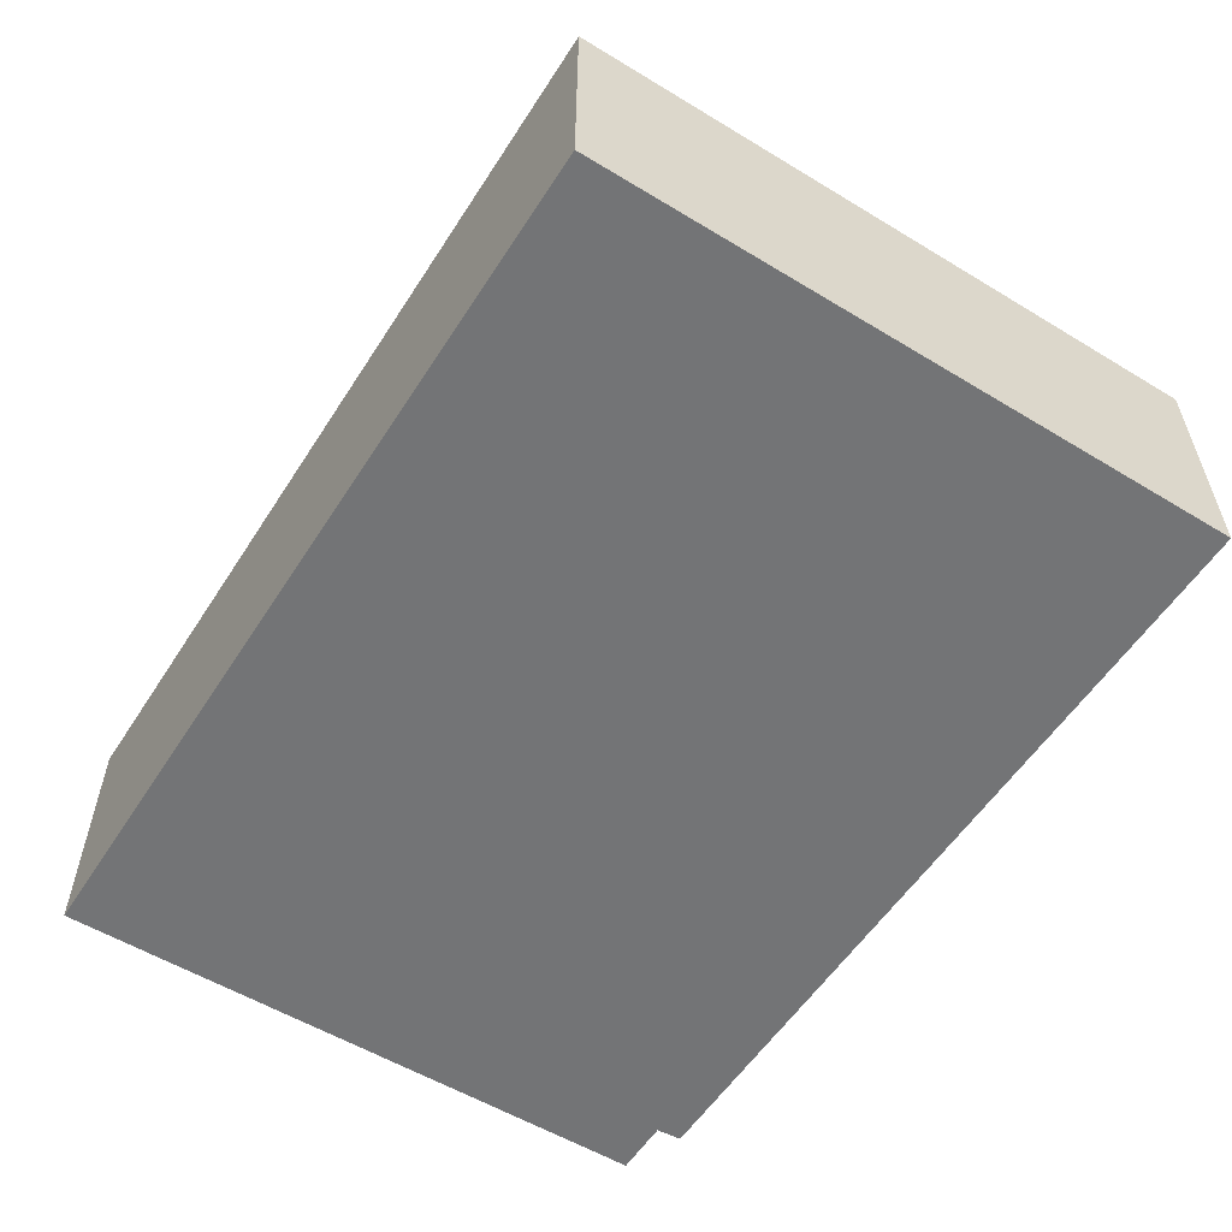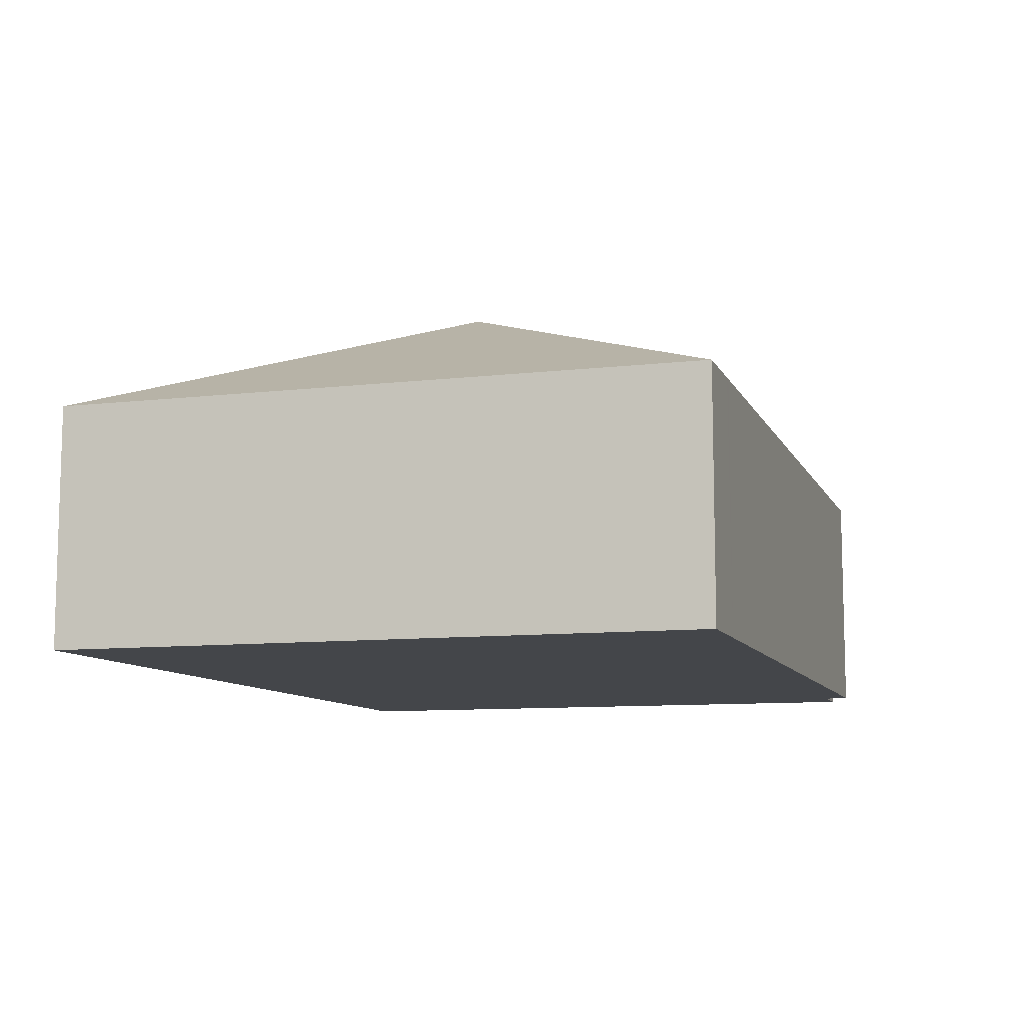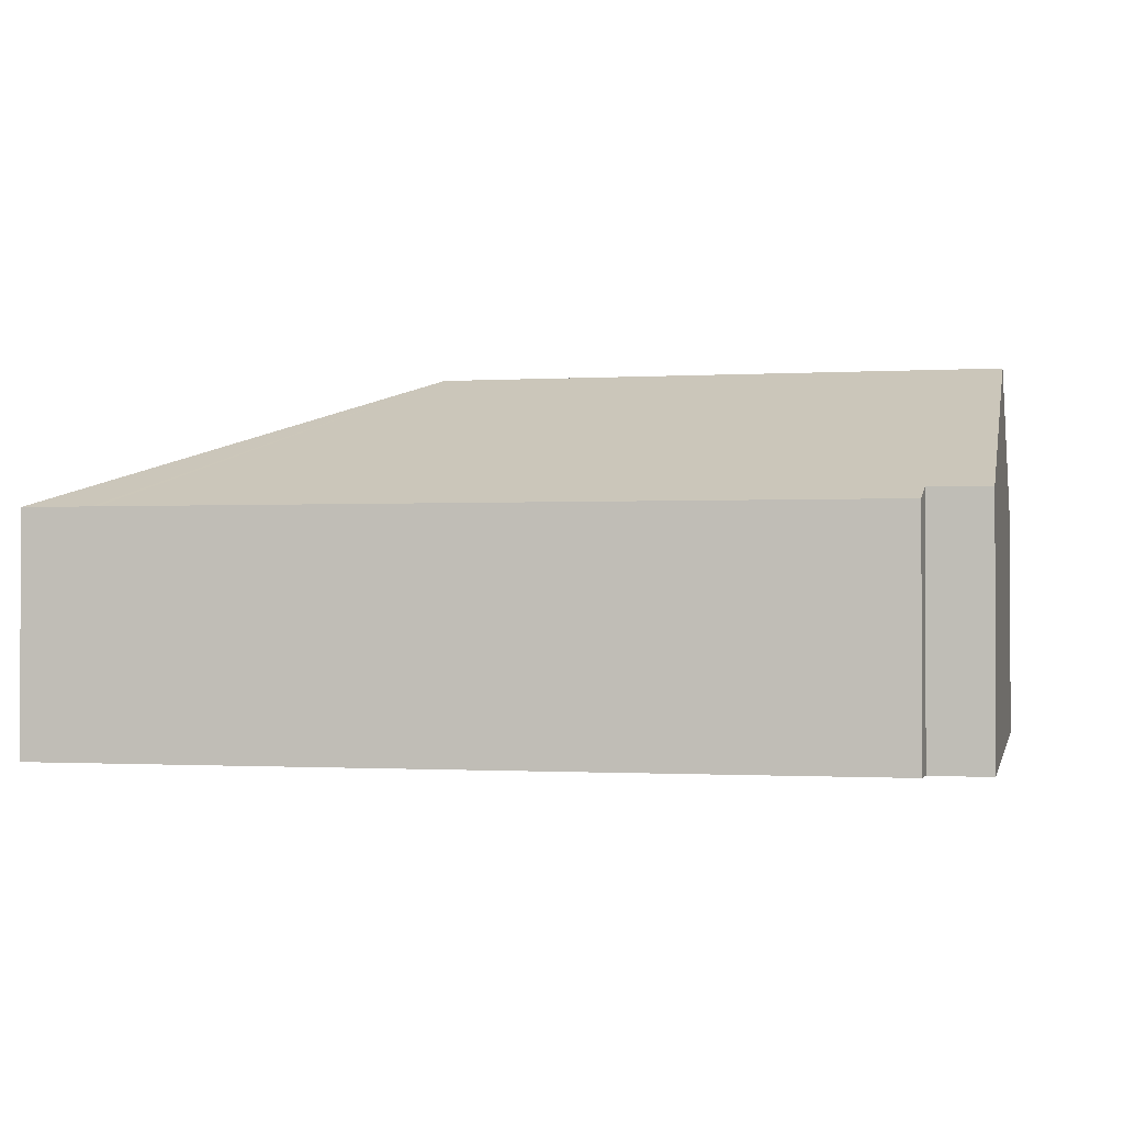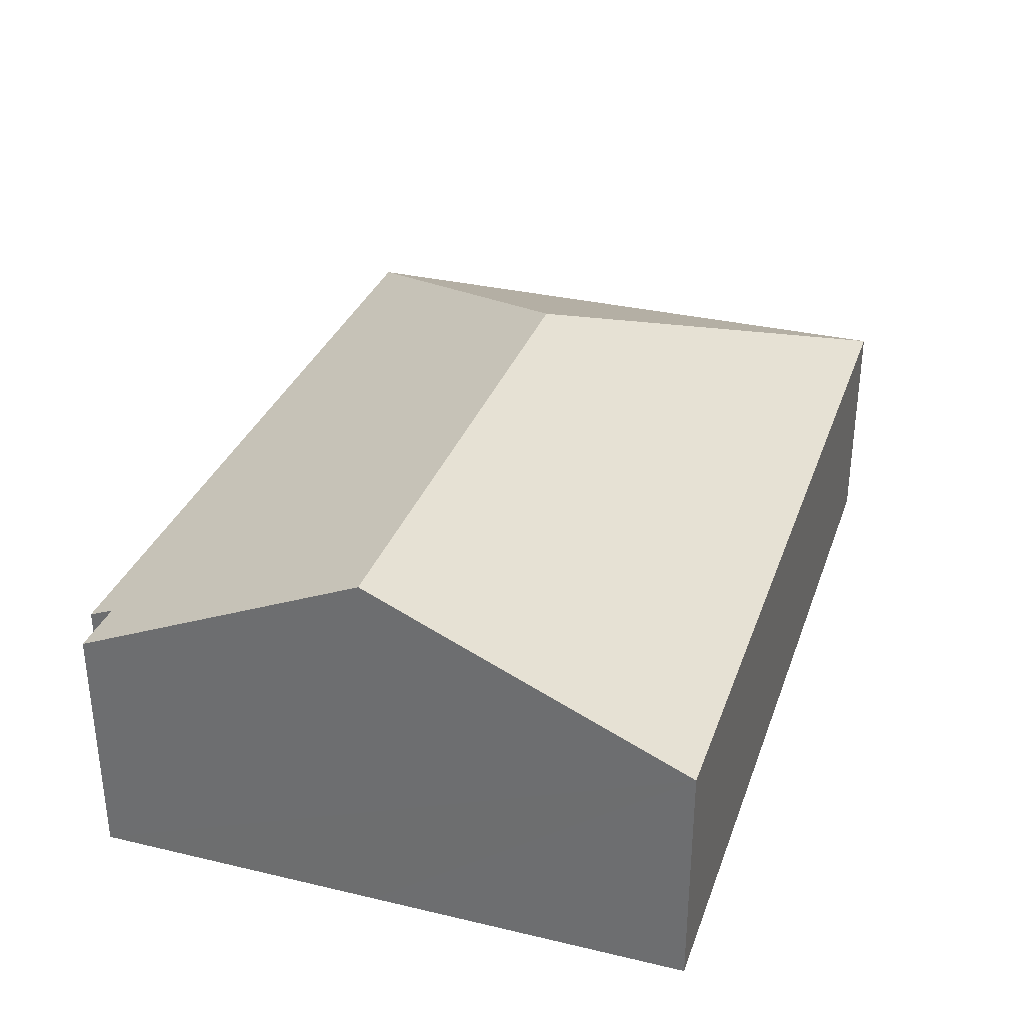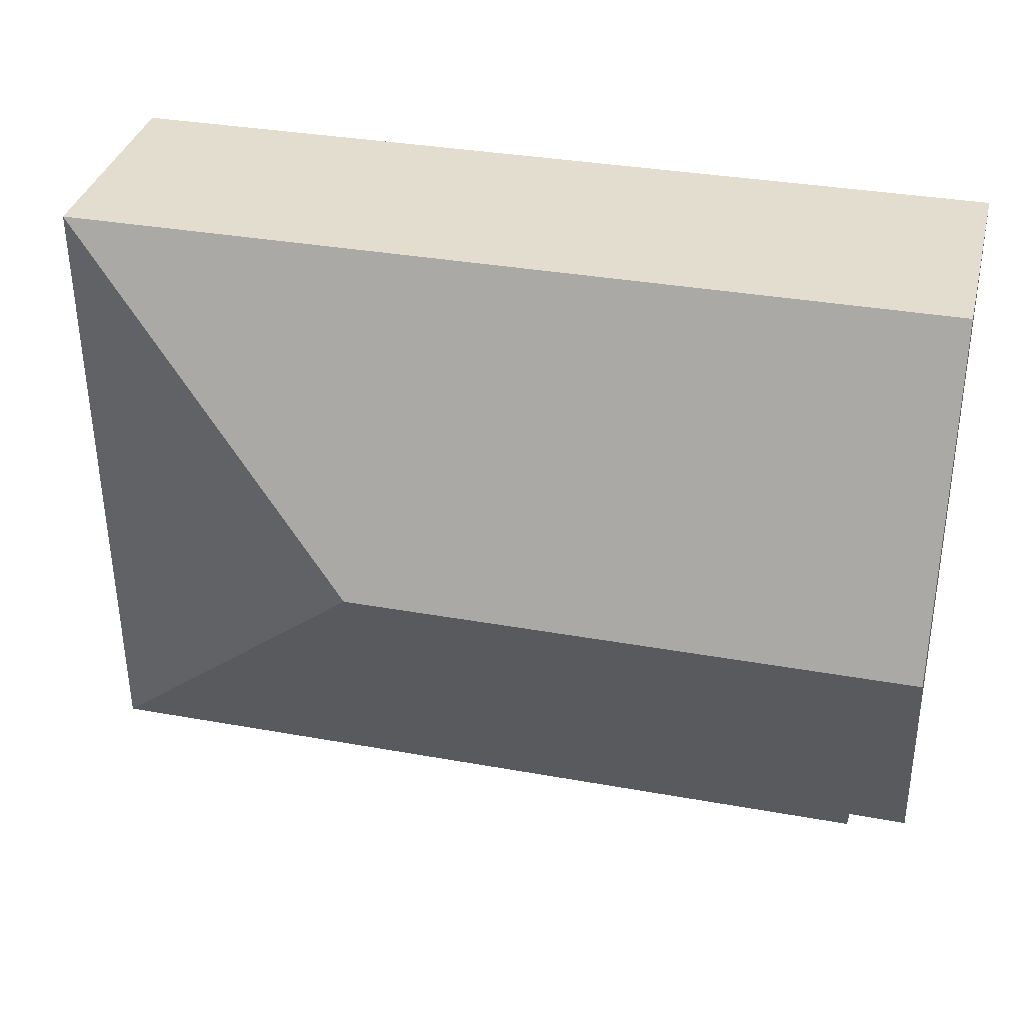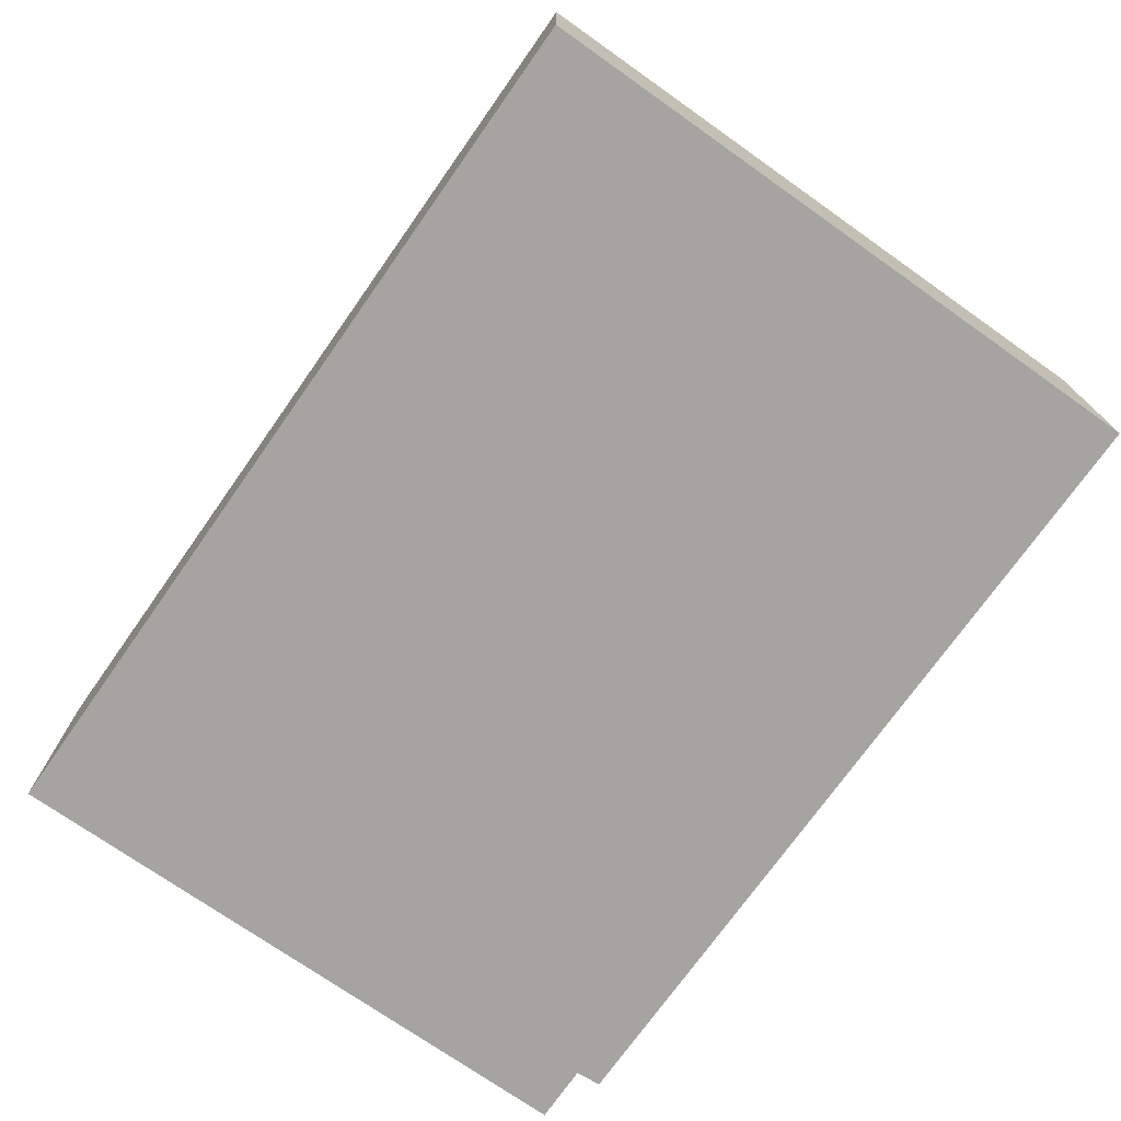
<metadata>
{"format":"obj","ext":"obj","renderer":"f3d","projection":"perspective","resolution":1024,"background":"white","views":[{"elev":-56.1,"azim":58.0,"up":"+Y"},{"elev":-9.6,"azim":107.4,"up":"+Y"},{"elev":-0.9,"azim":-166.9,"up":"+Y"},{"elev":32.5,"azim":-71.5,"up":"+Y"},{"elev":35.2,"azim":-166.1,"up":"+Z"},{"elev":-73.3,"azim":55.2,"up":"+Y"}]}
</metadata>
<code>
v  7.684 5.079 3.889
v  11.07 3.18 8.145
v  11.99 3.18 8.138
v  5.101 3.18 8.189
v  0.025 5.08 3.943
v  0.052 3.179 8.227
v  11.94 3.18 -0.421
v  10.99 3.181 -0.414
v  10.9 3.181 -0.413
v  0.811 3.182 -0.34
v  0.788 3.333 0.001
v  0 3.331 2.04e-16
v  0.788 -6.123e-20 0.001
v  0.811 2.082e-17 -0.34
v  0 0 0
v  0.025 -2.414e-16 3.943
v  0.052 -5.038e-16 8.227
v  10.9 2.529e-17 -0.413
v  11.94 2.578e-17 -0.421
v  10.99 2.535e-17 -0.414
v  5.101 -5.014e-16 8.189
v  11.07 -4.987e-16 8.145
v  11.99 -4.983e-16 8.138
g defaultobject
f 1 2 3
f 2 1 4
f 4 1 5
f 4 5 6
f 1 3 7
f 8 1 7
f 1 8 9
f 1 9 10
f 1 10 11
f 1 11 5
f 5 11 12
f 10 13 11
f 13 10 14
f 15 5 12
f 5 15 6
f 6 15 16
f 6 16 17
f 13 12 11
f 12 13 15
f 9 14 10
f 14 9 18
f 18 9 8
f 18 8 7
f 18 7 19
f 18 19 20
f 17 4 6
f 4 17 21
f 4 21 2
f 2 21 22
f 2 22 3
f 3 22 23
f 23 7 3
f 7 23 19
f 15 13 16
f 22 19 23
f 19 22 21
f 19 21 20
f 20 21 17
f 20 17 18
f 18 17 13
f 18 13 14
f 13 17 16

</code>
